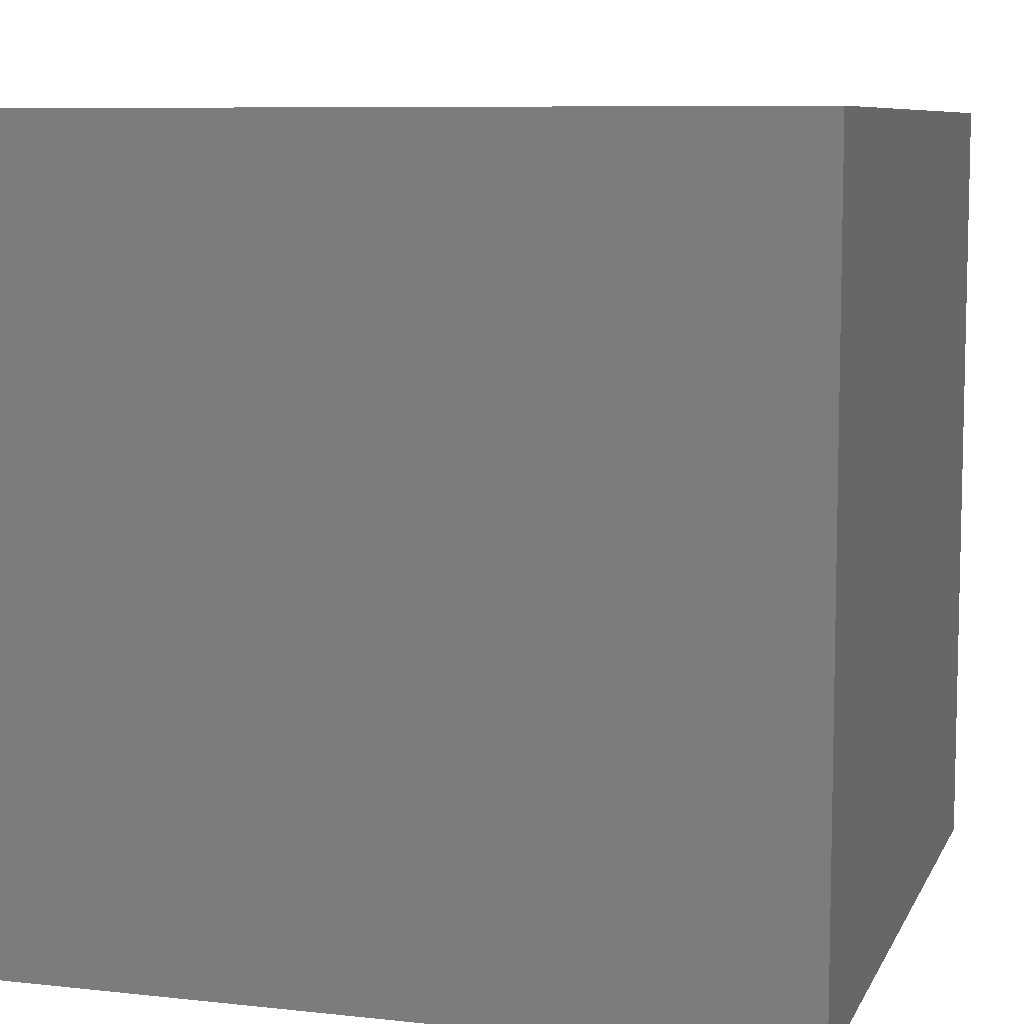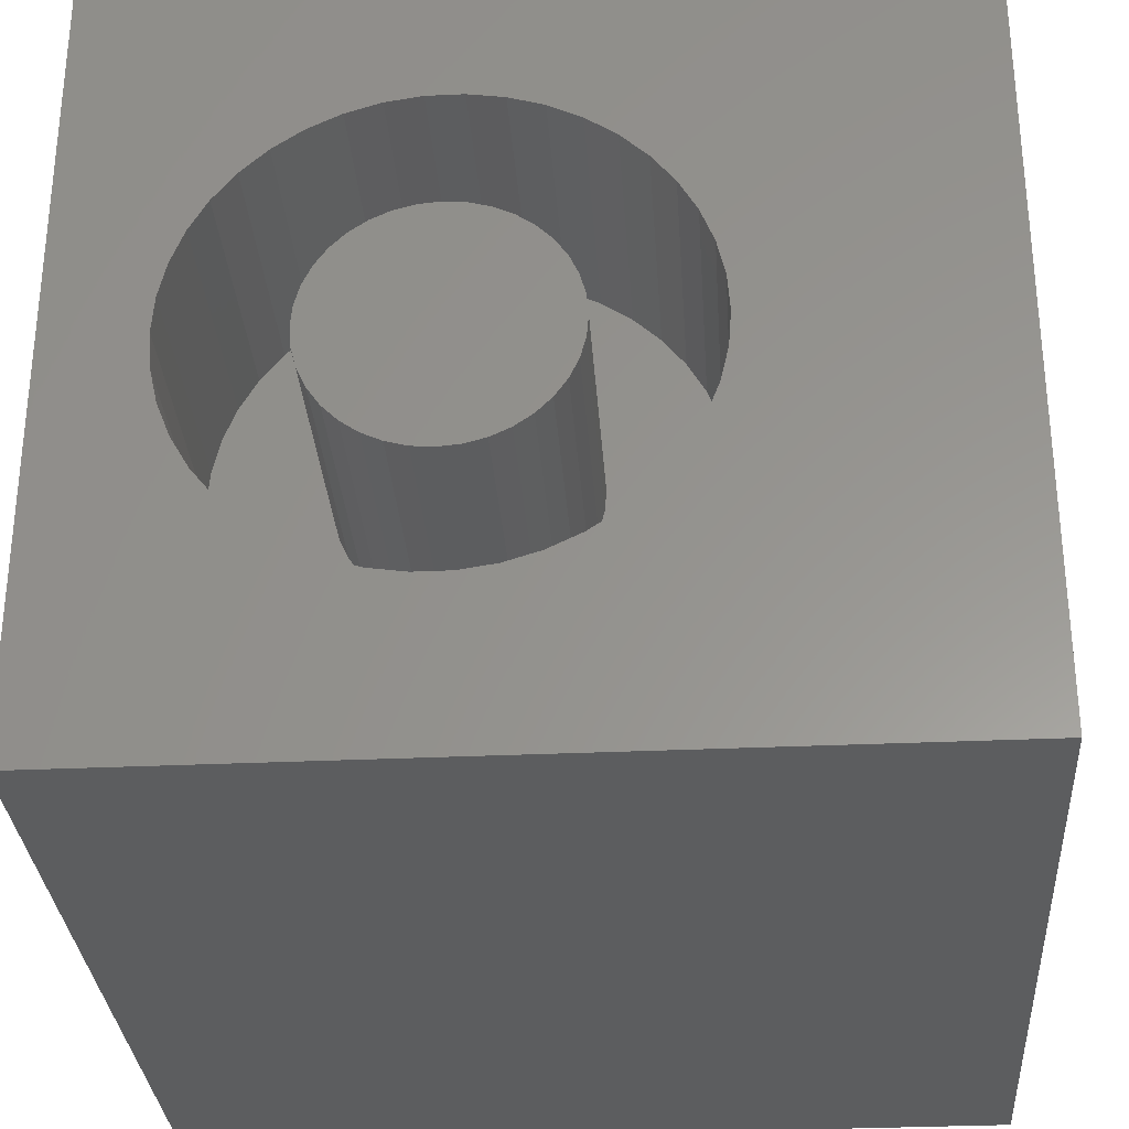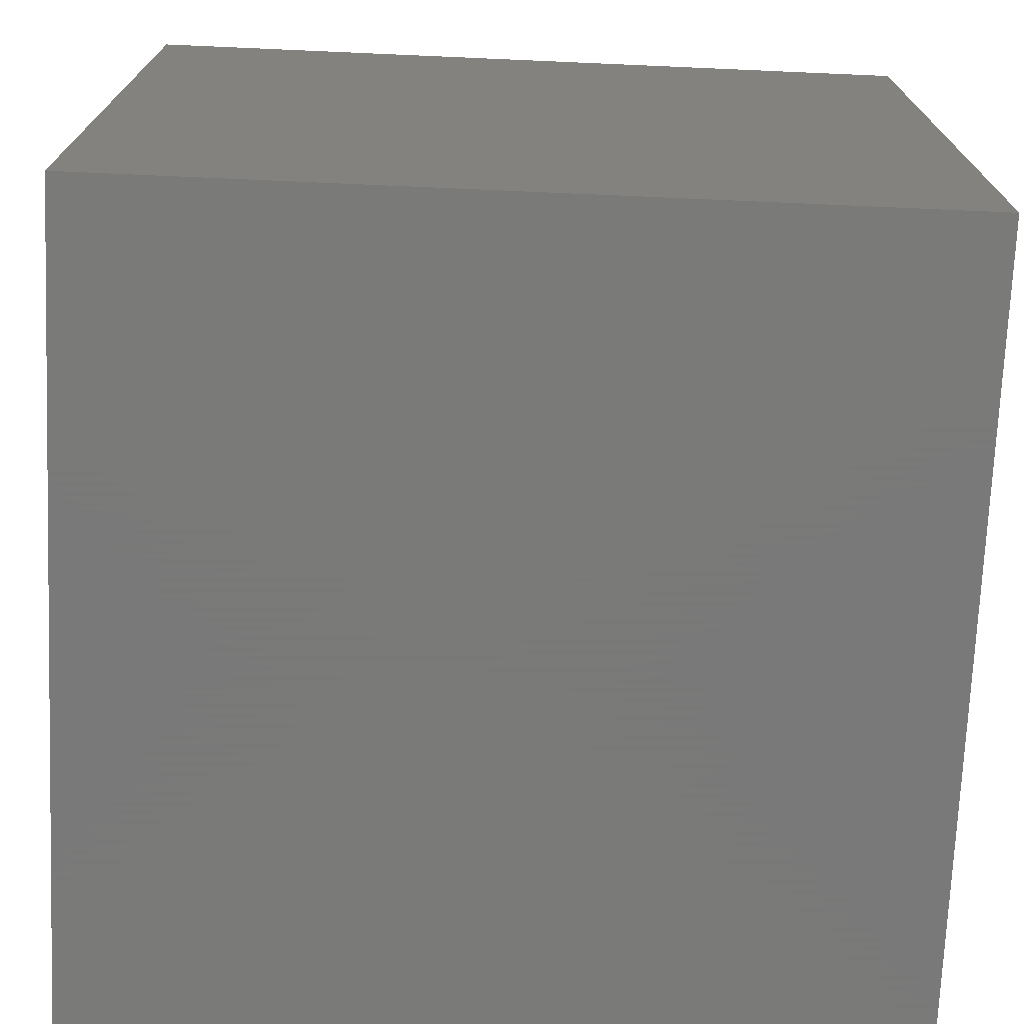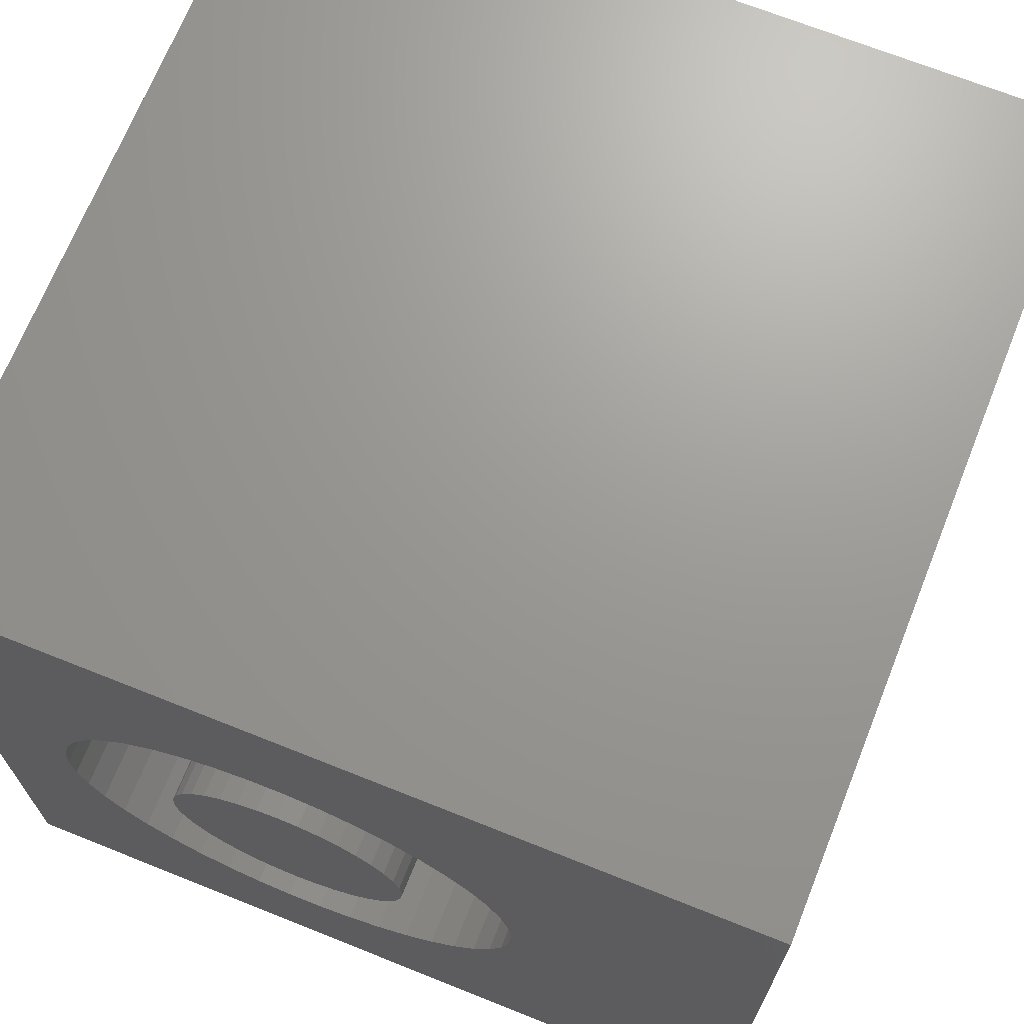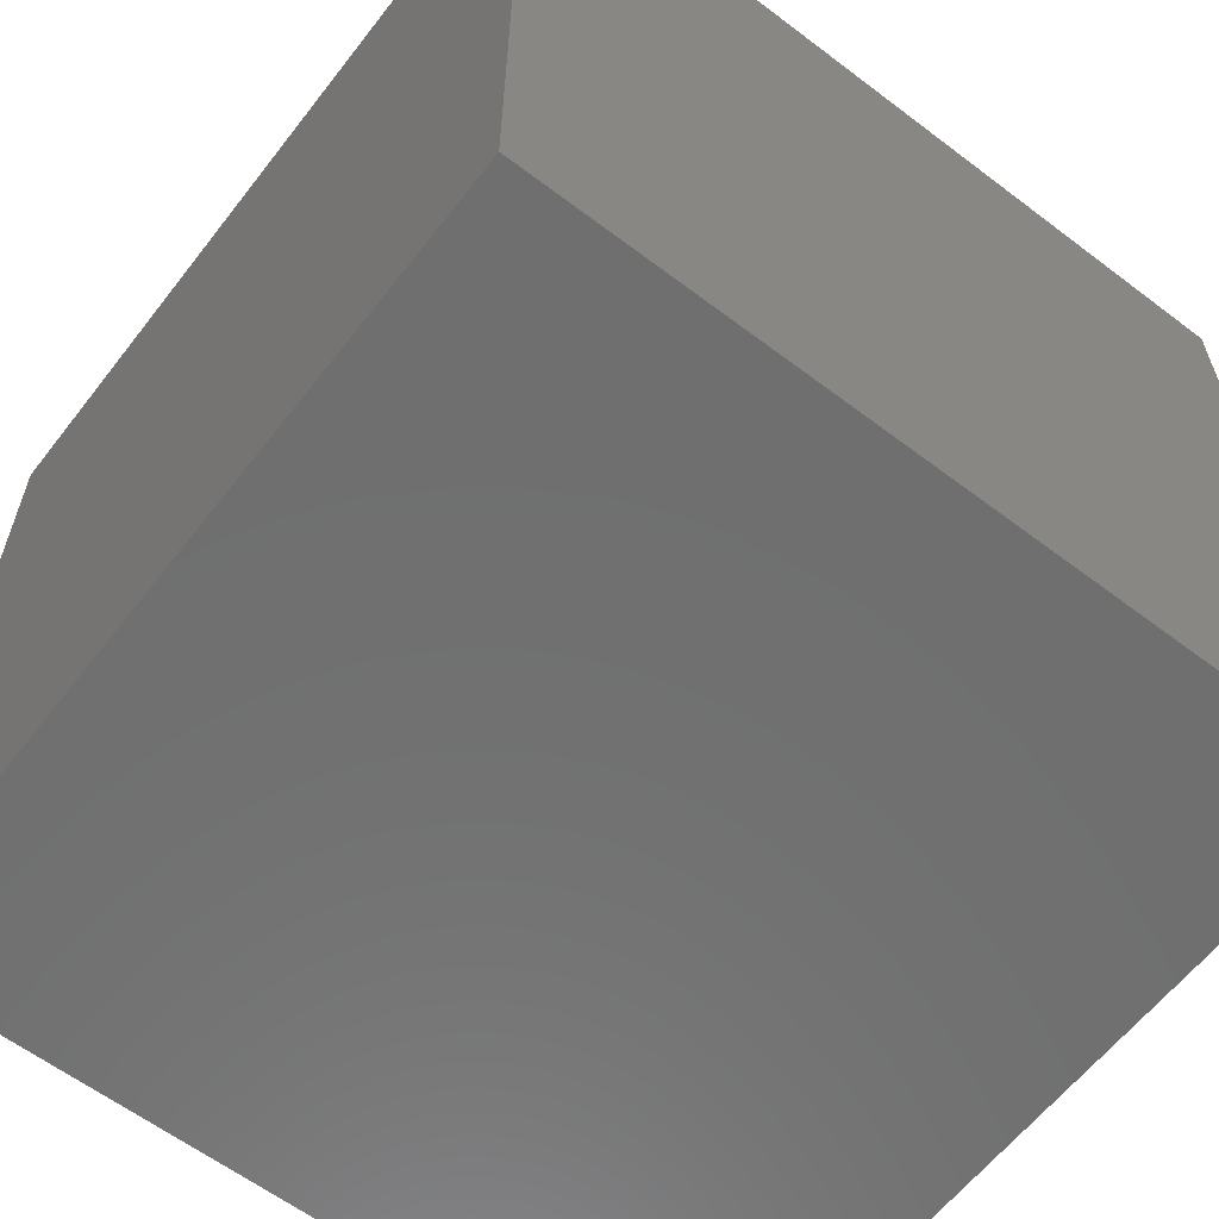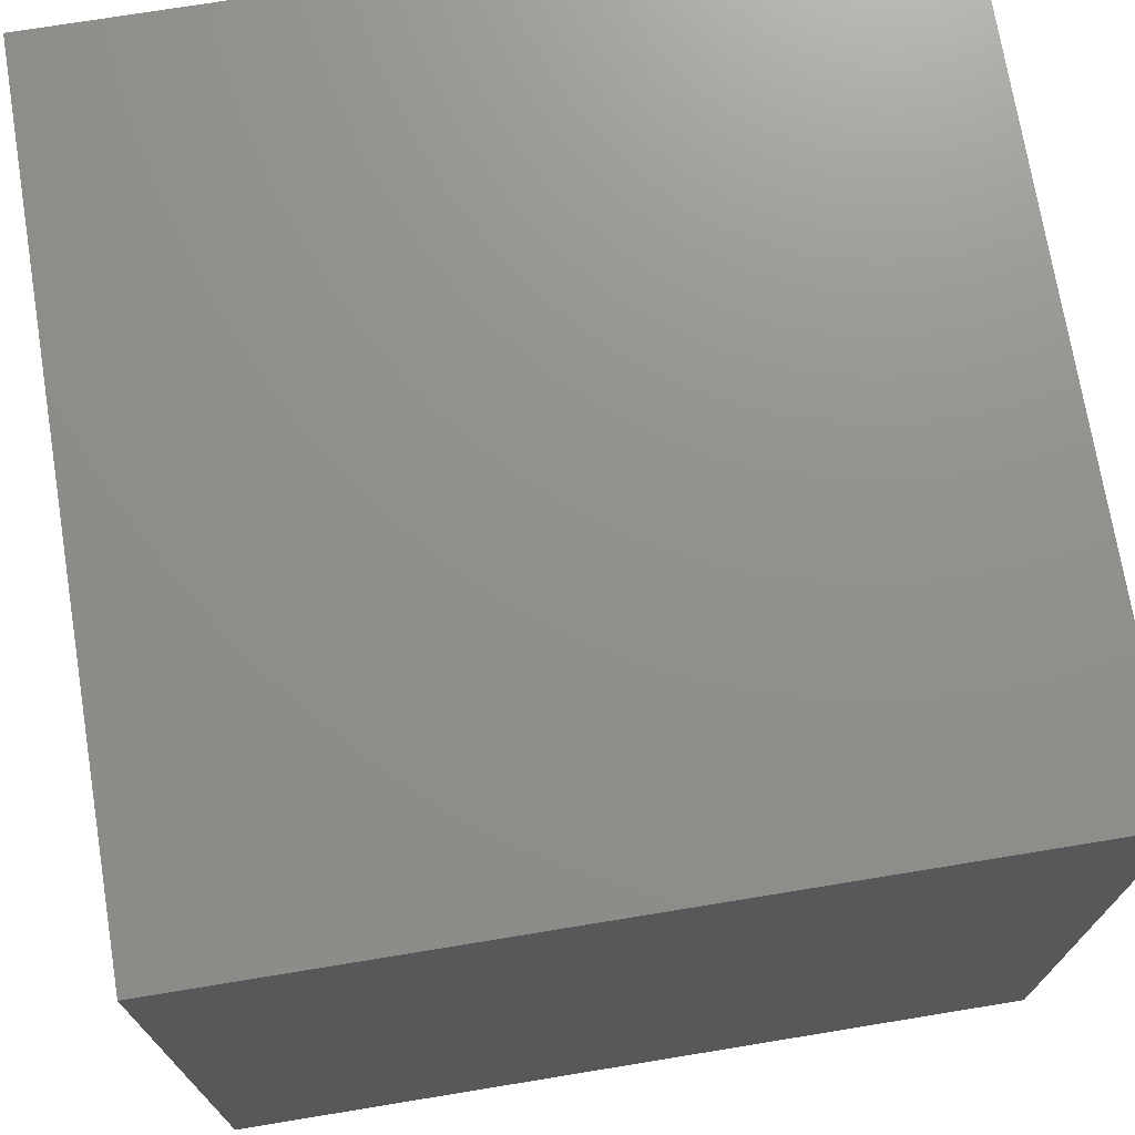
<metadata>
{"format":"stl","ext":"stl","renderer":"f3d","projection":"perspective","resolution":1024,"background":"white","views":[{"elev":8.1,"azim":-163.1,"up":"+Z"},{"elev":-30.9,"azim":3.8,"up":"+Y"},{"elev":-72.7,"azim":87.5,"up":"+Z"},{"elev":69.4,"azim":21.8,"up":"+Y"},{"elev":-61.1,"azim":-127.7,"up":"+Z"},{"elev":72.5,"azim":-99.3,"up":"+Y"}]}
</metadata>
<code>
# stl→obj: 164 verts, 324 faces
v 0 10 10
v 0 10 0
v 0 0 10
v 0 0 0
v 6.954 4.448 10
v 6.857 4.024 10
v 10 0 10
v 3.427 2.044 10
v 3.011 2.172 10
v 6.698 3.619 10
v 6.481 3.242 10
v 6.209 2.902 10
v 5.89 2.606 10
v 5.531 2.361 10
v 5.139 2.172 10
v 4.723 2.044 10
v 4.293 1.979 10
v 3.857 1.979 10
v 2.619 2.361 10
v 2.26 2.606 10
v 1.941 2.902 10
v 5.89 7.159 10
v 6.209 6.863 10
v 10 10 10
v 6.481 6.523 10
v 6.698 6.146 10
v 6.857 5.741 10
v 6.954 5.316 10
v 6.987 4.882 10
v 4.723 7.721 10
v 5.139 7.593 10
v 5.531 7.404 10
v 1.669 3.242 10
v 1.452 3.619 10
v 1.293 4.024 10
v 1.293 5.741 10
v 1.452 6.146 10
v 1.669 6.523 10
v 1.941 6.863 10
v 1.196 4.448 10
v 1.163 4.882 10
v 1.196 5.316 10
v 2.26 7.159 10
v 2.619 7.404 10
v 3.011 7.593 10
v 3.427 7.721 10
v 3.857 7.786 10
v 4.293 7.786 10
v 10 10 0
v 10 0 0
v 6.954 4.448 6.715
v 6.987 4.882 6.715
v 6.954 5.316 6.715
v 6.857 5.741 6.715
v 6.698 6.146 6.715
v 6.481 6.523 6.715
v 6.209 6.863 6.715
v 5.89 7.159 6.715
v 5.531 7.404 6.715
v 5.139 7.593 6.715
v 4.723 7.721 6.715
v 4.293 7.786 6.715
v 3.857 7.786 6.715
v 3.427 7.721 6.715
v 3.011 7.593 6.715
v 2.619 7.404 6.715
v 2.26 7.159 6.715
v 1.941 6.863 6.715
v 1.669 6.523 6.715
v 1.452 6.146 6.715
v 1.293 5.741 6.715
v 1.196 5.316 6.715
v 1.163 4.882 6.715
v 1.196 4.448 6.715
v 1.293 4.024 6.715
v 1.452 3.619 6.715
v 1.669 3.242 6.715
v 1.941 2.902 6.715
v 2.26 2.606 6.715
v 2.619 2.361 6.715
v 3.011 2.172 6.715
v 3.427 2.044 6.715
v 3.857 1.979 6.715
v 4.293 1.979 6.715
v 4.723 2.044 6.715
v 5.139 2.172 6.715
v 5.531 2.361 6.715
v 5.89 2.606 6.715
v 6.209 2.902 6.715
v 6.481 3.242 6.715
v 6.698 3.619 6.715
v 6.857 4.024 6.715
v 2.776 4.133 6.715
v 2.926 3.918 6.715
v 3.111 3.734 6.715
v 3.325 3.584 6.715
v 3.562 3.473 6.715
v 3.815 3.406 6.715
v 4.075 3.383 6.715
v 4.335 3.406 6.715
v 4.588 3.473 6.715
v 4.825 3.584 6.715
v 5.039 3.734 6.715
v 5.224 3.918 6.715
v 2.776 5.632 6.715
v 2.666 5.395 6.715
v 2.598 5.143 6.715
v 2.576 4.882 6.715
v 2.598 4.622 6.715
v 2.666 4.369 6.715
v 4.335 6.359 6.715
v 4.075 6.382 6.715
v 3.815 6.359 6.715
v 3.562 6.291 6.715
v 3.325 6.181 6.715
v 3.111 6.031 6.715
v 2.926 5.846 6.715
v 5.374 4.133 6.715
v 5.484 4.369 6.715
v 5.552 4.622 6.715
v 5.574 4.882 6.715
v 5.552 5.143 6.715
v 5.484 5.395 6.715
v 5.374 5.632 6.715
v 5.224 5.846 6.715
v 5.039 6.031 6.715
v 4.825 6.181 6.715
v 4.588 6.291 6.715
v 5.574 4.882 10
v 5.552 4.622 10
v 5.484 4.369 10
v 5.374 4.133 10
v 5.224 3.918 10
v 5.039 3.734 10
v 4.825 3.584 10
v 4.588 3.473 10
v 4.335 3.406 10
v 4.075 3.383 10
v 3.815 3.406 10
v 3.562 3.473 10
v 3.325 3.584 10
v 3.111 3.734 10
v 2.926 3.918 10
v 2.776 4.133 10
v 2.666 4.369 10
v 2.598 4.622 10
v 2.576 4.882 10
v 2.598 5.143 10
v 2.666 5.395 10
v 2.776 5.632 10
v 2.926 5.846 10
v 3.111 6.031 10
v 3.325 6.181 10
v 3.562 6.291 10
v 3.815 6.359 10
v 4.075 6.382 10
v 4.335 6.359 10
v 4.588 6.291 10
v 4.825 6.181 10
v 5.039 6.031 10
v 5.224 5.846 10
v 5.374 5.632 10
v 5.484 5.395 10
v 5.552 5.143 10
f 1 2 3
f 3 2 4
f 5 6 7
f 3 8 9
f 6 10 7
f 7 10 11
f 7 11 12
f 12 13 7
f 7 13 14
f 7 14 15
f 15 16 7
f 7 16 17
f 7 17 3
f 3 17 18
f 3 18 8
f 9 19 3
f 3 19 20
f 3 20 21
f 22 23 24
f 24 23 25
f 24 25 26
f 26 27 24
f 24 27 28
f 24 28 7
f 7 28 29
f 7 29 5
f 30 31 24
f 24 31 32
f 24 32 22
f 21 33 3
f 3 33 34
f 3 34 35
f 36 37 1
f 1 37 38
f 1 38 39
f 35 40 3
f 3 40 41
f 3 41 1
f 1 41 42
f 1 42 36
f 39 43 1
f 1 43 44
f 1 44 45
f 45 46 1
f 1 46 47
f 1 47 24
f 24 47 48
f 24 48 30
f 49 24 50
f 50 24 7
f 2 49 4
f 4 49 50
f 24 49 1
f 1 49 2
f 50 7 4
f 4 7 3
f 51 29 52
f 52 29 28
f 52 28 53
f 53 28 27
f 53 27 54
f 54 27 26
f 54 26 55
f 55 26 25
f 55 25 56
f 56 25 23
f 56 23 57
f 57 23 22
f 57 22 58
f 58 22 32
f 58 32 59
f 59 32 31
f 59 31 60
f 60 31 30
f 60 30 61
f 61 30 48
f 61 48 62
f 62 48 47
f 62 47 63
f 63 47 46
f 63 46 64
f 64 46 45
f 64 45 65
f 65 45 44
f 65 44 66
f 66 44 43
f 66 43 67
f 67 43 39
f 67 39 68
f 68 39 38
f 68 38 69
f 69 38 37
f 69 37 70
f 70 37 36
f 70 36 71
f 71 36 42
f 71 42 72
f 72 42 41
f 72 41 73
f 73 41 40
f 73 40 74
f 74 40 35
f 74 35 75
f 75 35 34
f 75 34 76
f 76 34 33
f 76 33 77
f 77 33 21
f 77 21 78
f 78 21 20
f 78 20 79
f 79 20 19
f 79 19 80
f 80 19 9
f 80 9 81
f 81 9 8
f 81 8 82
f 82 8 18
f 82 18 83
f 83 18 17
f 83 17 84
f 84 17 16
f 84 16 85
f 85 16 15
f 85 15 86
f 86 15 14
f 86 14 87
f 87 14 13
f 87 13 88
f 88 13 12
f 88 12 89
f 89 12 11
f 89 11 90
f 90 11 10
f 90 10 91
f 91 10 6
f 91 6 92
f 92 6 5
f 92 5 51
f 51 5 29
f 93 77 94
f 94 77 78
f 94 78 95
f 95 78 79
f 95 79 96
f 96 79 80
f 96 80 97
f 97 80 81
f 97 81 98
f 81 82 98
f 98 82 83
f 98 83 99
f 99 83 84
f 99 84 100
f 100 84 85
f 100 85 101
f 101 85 86
f 101 86 102
f 102 86 87
f 102 87 103
f 103 87 88
f 103 88 104
f 105 70 106
f 106 70 71
f 106 71 107
f 107 71 72
f 107 72 108
f 108 72 73
f 108 73 109
f 109 73 74
f 109 74 110
f 110 74 75
f 110 75 93
f 93 75 76
f 93 76 77
f 111 62 112
f 112 62 63
f 112 63 113
f 113 63 64
f 113 64 114
f 114 64 65
f 114 65 115
f 115 65 66
f 115 66 116
f 116 66 67
f 116 67 117
f 117 67 68
f 117 68 105
f 105 68 69
f 105 69 70
f 88 89 104
f 104 89 90
f 104 90 118
f 118 90 91
f 118 91 119
f 119 91 92
f 119 92 120
f 120 92 51
f 120 51 121
f 121 51 52
f 121 52 122
f 122 52 53
f 122 53 123
f 53 54 123
f 123 54 55
f 123 55 124
f 124 55 56
f 124 56 125
f 125 56 57
f 125 57 126
f 126 57 58
f 126 58 127
f 127 58 59
f 127 59 128
f 128 59 60
f 128 60 111
f 111 60 61
f 111 61 62
f 122 129 121
f 121 129 130
f 121 130 120
f 120 130 131
f 120 131 119
f 119 131 132
f 119 132 118
f 118 132 133
f 118 133 104
f 104 133 134
f 104 134 103
f 103 134 135
f 103 135 102
f 102 135 136
f 102 136 101
f 101 136 137
f 101 137 100
f 100 137 138
f 100 138 99
f 99 138 139
f 99 139 98
f 98 139 140
f 98 140 97
f 97 140 141
f 97 141 96
f 96 141 142
f 96 142 95
f 95 142 143
f 95 143 94
f 94 143 144
f 94 144 93
f 93 144 145
f 93 145 110
f 110 145 146
f 110 146 109
f 109 146 147
f 109 147 108
f 108 147 148
f 108 148 107
f 107 148 149
f 107 149 106
f 106 149 150
f 106 150 105
f 105 150 151
f 105 151 117
f 117 151 152
f 117 152 116
f 116 152 153
f 116 153 115
f 115 153 154
f 115 154 114
f 114 154 155
f 114 155 113
f 113 155 156
f 113 156 112
f 112 156 157
f 112 157 111
f 111 157 158
f 111 158 128
f 128 158 159
f 128 159 127
f 127 159 160
f 127 160 126
f 126 160 161
f 126 161 125
f 125 161 162
f 125 162 124
f 124 162 163
f 124 163 123
f 123 163 164
f 123 164 122
f 122 164 129
f 135 134 145
f 134 133 151
f 151 133 132
f 151 132 131
f 137 136 143
f 131 130 151
f 151 130 129
f 151 129 164
f 164 163 151
f 151 163 162
f 151 162 161
f 158 157 159
f 159 157 156
f 156 155 159
f 159 155 154
f 159 154 153
f 151 150 134
f 134 150 149
f 134 149 148
f 135 145 136
f 136 145 144
f 136 144 143
f 161 160 151
f 151 160 159
f 151 159 152
f 152 159 153
f 148 147 134
f 134 147 146
f 134 146 145
f 141 140 142
f 142 140 139
f 142 139 143
f 143 139 138
f 143 138 137

</code>
